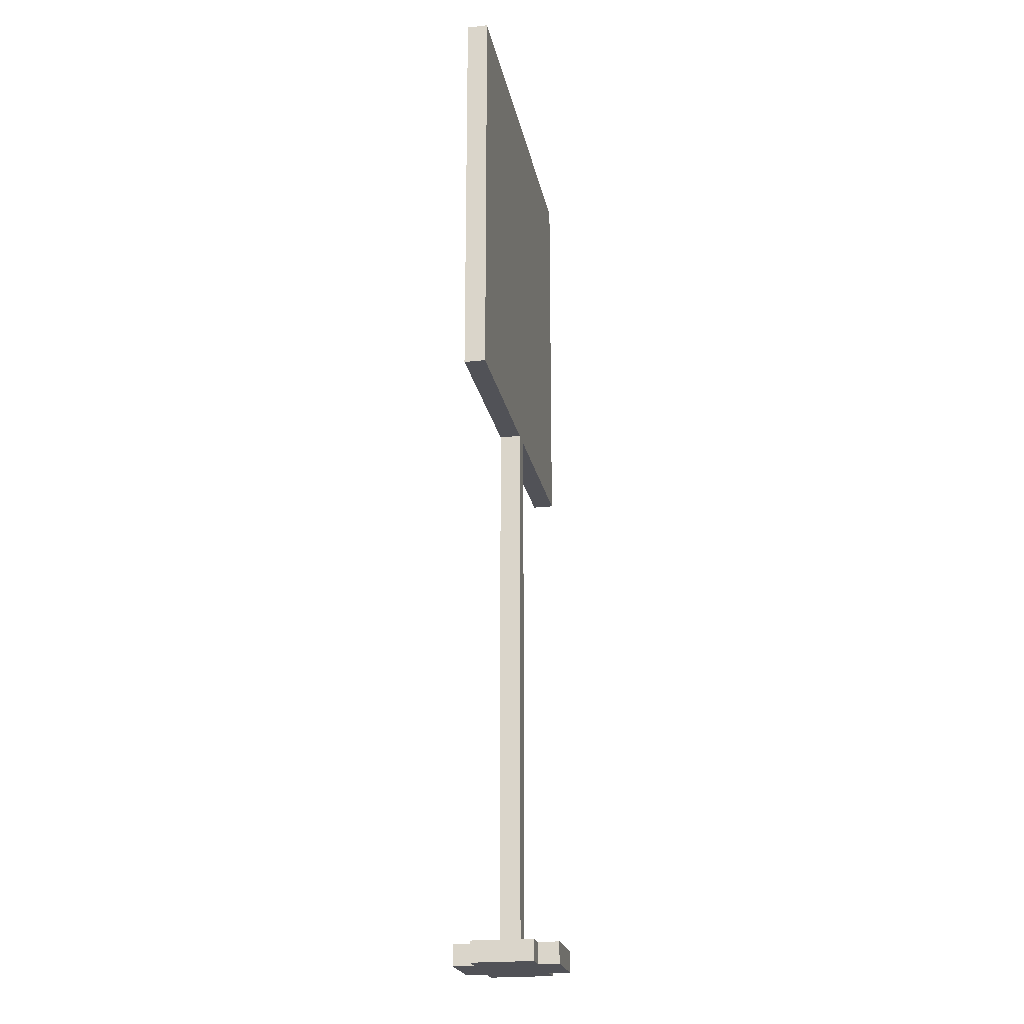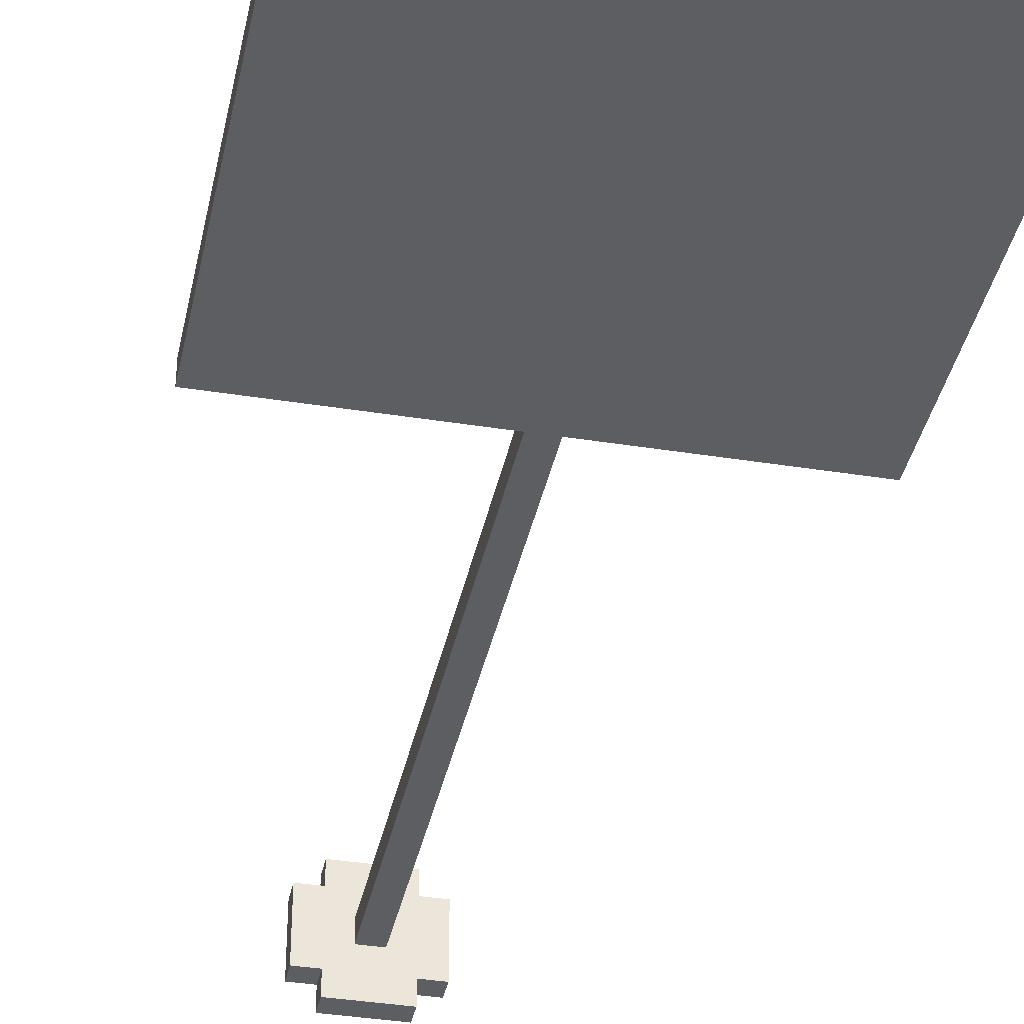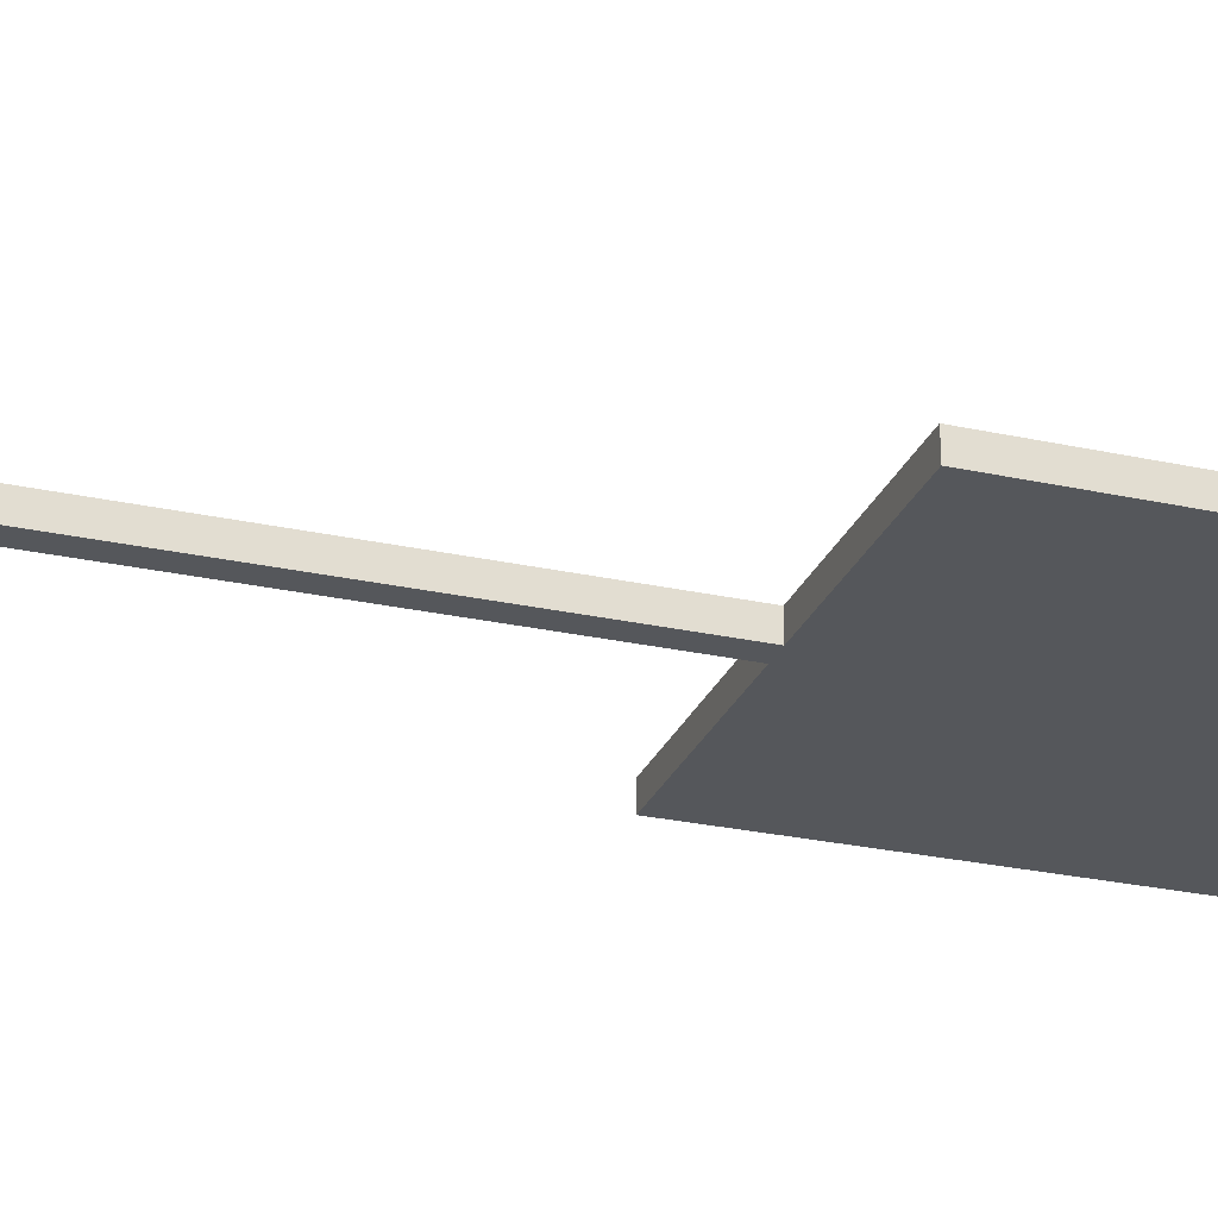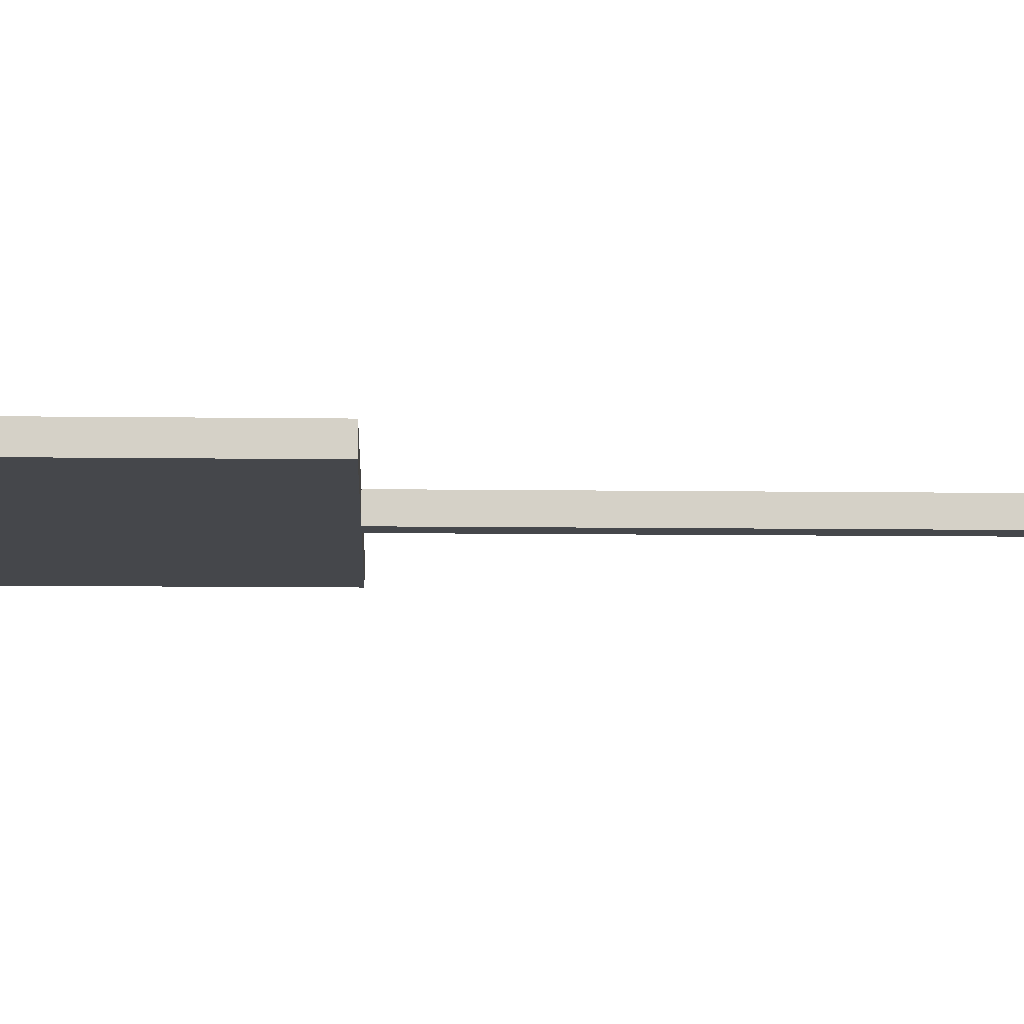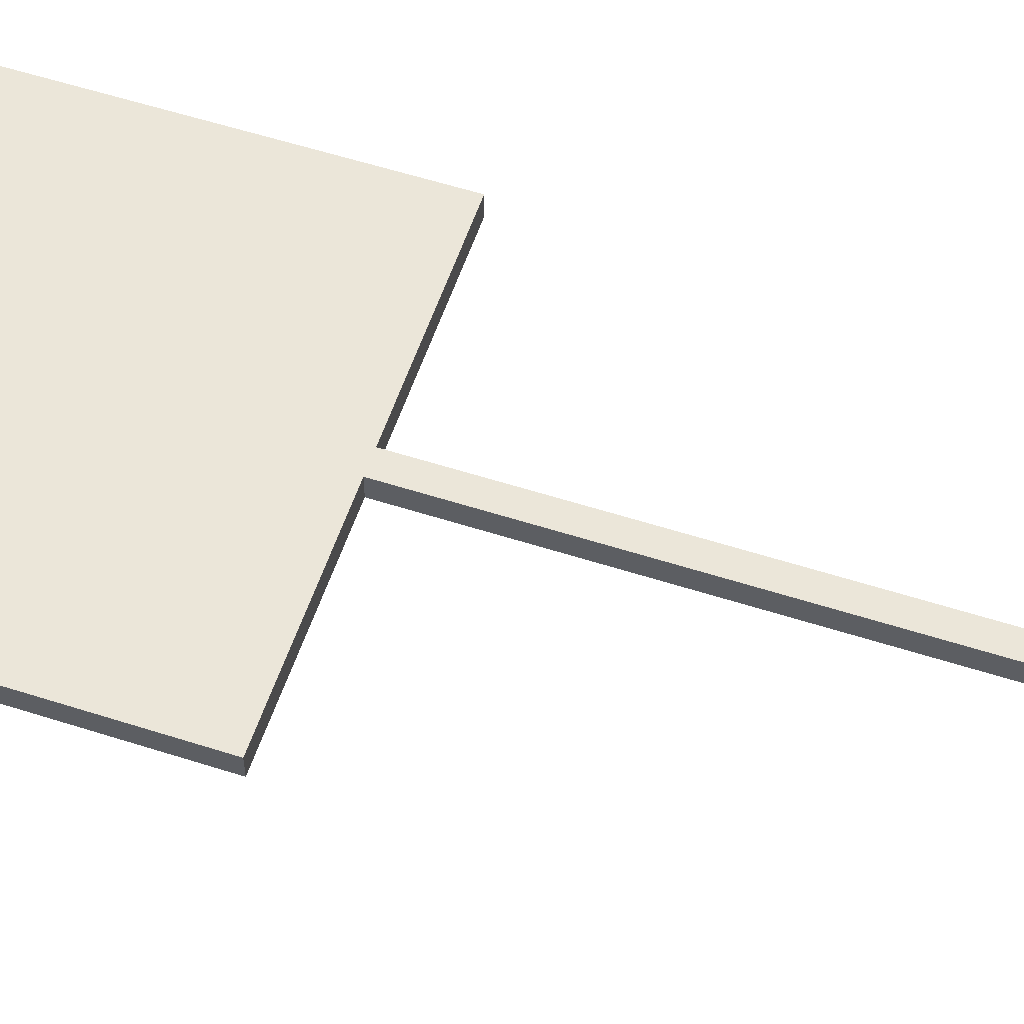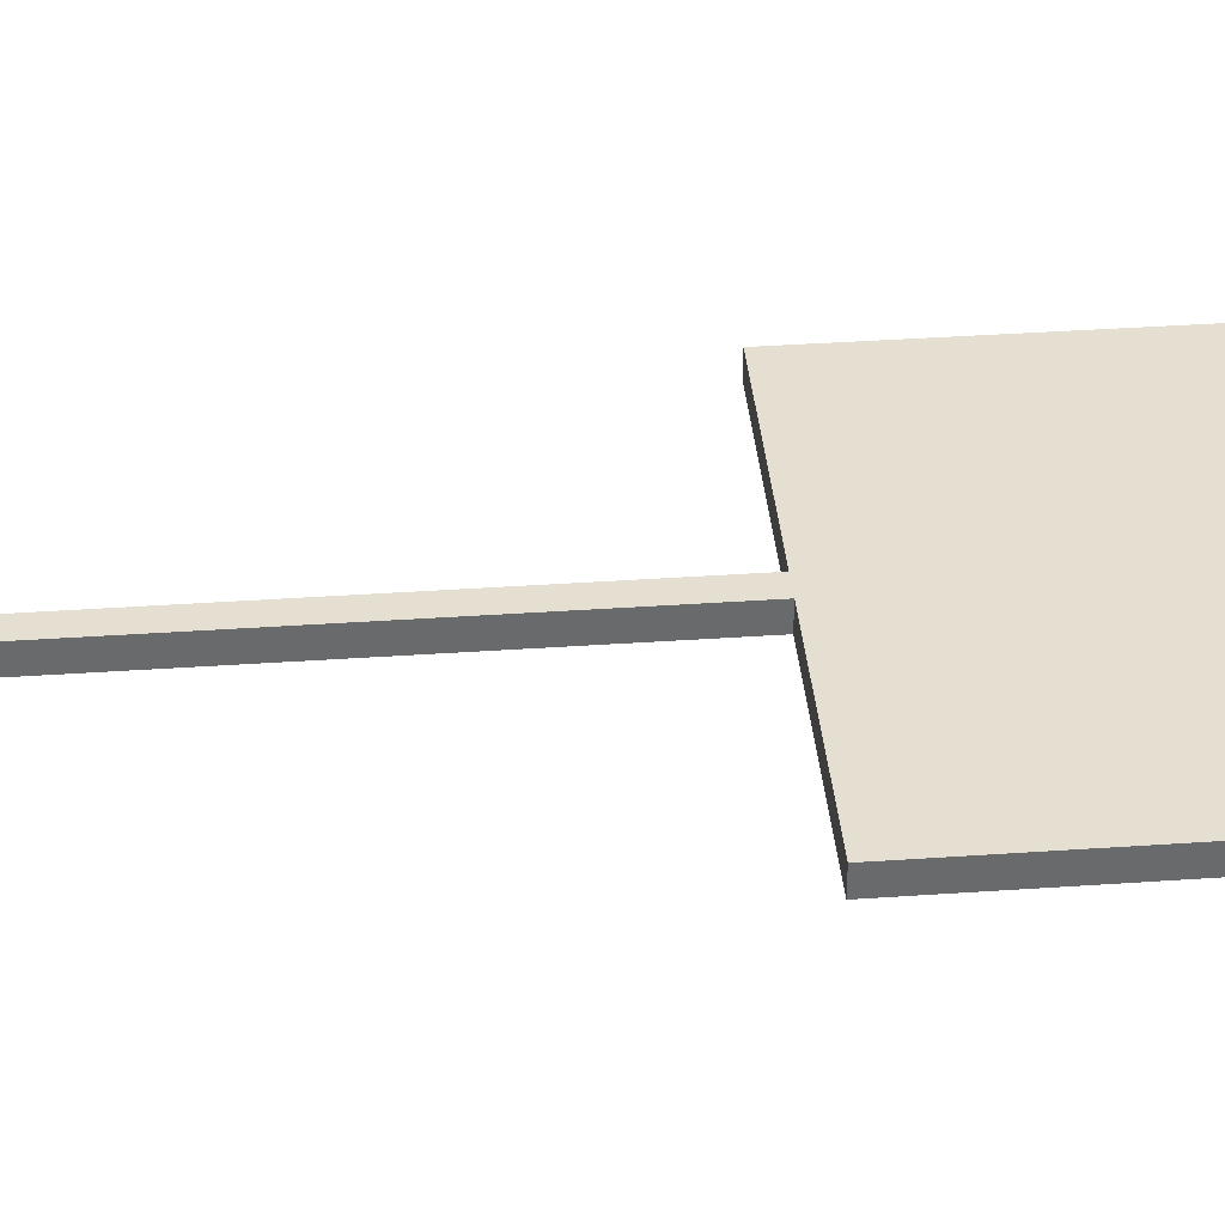
<metadata>
{"format":"obj","ext":"obj","renderer":"f3d","projection":"perspective","resolution":1024,"background":"white","views":[{"elev":-21.6,"azim":100.7,"up":"+Y"},{"elev":-37.6,"azim":168.4,"up":"+Z"},{"elev":-26.5,"azim":70.9,"up":"+Z"},{"elev":-10.5,"azim":-91.8,"up":"+Z"},{"elev":57.1,"azim":-71.5,"up":"+Z"},{"elev":37.4,"azim":84.9,"up":"+Z"}]}
</metadata>
<code>
o
v -0.9 2.7 0
v -0.9 2.7 -0.1
v -0.9 4.6 0
v -0.9 4.6 -0.1
v -0.2 0 0.1
v -0.2 0 -0.2
v -0.2 0.1 0.1
v -0.2 0.1 -0.2
v -0.1 0 0.2
v -0.1 0 0.1
v -0.1 0 -0.2
v -0.1 0 -0.3
v -0.1 0.1 0.2
v -0.1 0.1 0.1
v -0.1 0.1 -0.2
v -0.1 0.1 -0.3
v 0 0.1 0
v 0 0.1 -0.1
v 0 2.7 0
v 0 2.7 -0.1
v 0.1 0.1 0
v 0.1 0.1 -0.1
v 0.1 2.7 0
v 0.1 2.7 -0.1
v 0.2 0 0.2
v 0.2 0 0.1
v 0.2 0 -0.2
v 0.2 0 -0.3
v 0.2 0.1 0.2
v 0.2 0.1 0.1
v 0.2 0.1 -0.2
v 0.2 0.1 -0.3
v 0.3 0 0.1
v 0.3 0 -0.2
v 0.3 0.1 0.1
v 0.3 0.1 -0.2
v 1 2.7 0
v 1 2.7 -0.1
v 1 4.6 0
v 1 4.6 -0.1
v -0.1 0 0.2
v -0.1 0.1 0.2
v 0.2 0 0.2
v 0.2 0.1 0.2
v -0.2 0 0.1
v -0.2 0.1 0.1
v -0.1 0 0.1
v -0.1 0.1 0.1
v 0.2 0 0.1
v 0.2 0.1 0.1
v 0.3 0 0.1
v 0.3 0.1 0.1
v -0.9 2.7 0
v -0.9 4.6 0
v -0.8 2.8 0
v -0.8 4.5 0
v -0.7 3.3 0
v -0.7 4 0
v -0.6 3.4 0
v -0.6 3.9 0
v -0.4 3.4 0
v -0.4 3.9 0
v -0.3 3.3 0
v -0.3 3.5 0
v -0.3 3.8 0
v -0.3 4 0
v -0.1 2.8 0
v -0.1 3.5 0
v -0.1 3.8 0
v -0.1 4.5 0
v 0 0.1 0
v 0 2.7 0
v 0.1 0.1 0
v 0.1 2.7 0
v 0.2 2.8 0
v 0.2 3.5 0
v 0.2 3.8 0
v 0.2 4.5 0
v 0.9 2.8 0
v 0.9 3.5 0
v 0.9 3.8 0
v 0.9 4.5 0
v 1 2.7 0
v 1 4.6 0
v -0.9 2.7 -0.1
v -0.9 4.6 -0.1
v -0.8 2.8 -0.1
v -0.8 4.5 -0.1
v -0.7 3.3 -0.1
v -0.7 4 -0.1
v -0.6 3.4 -0.1
v -0.6 3.9 -0.1
v -0.4 3.4 -0.1
v -0.4 3.9 -0.1
v -0.3 3.3 -0.1
v -0.3 3.5 -0.1
v -0.3 3.8 -0.1
v -0.3 4 -0.1
v -0.1 2.8 -0.1
v -0.1 3.5 -0.1
v -0.1 3.8 -0.1
v -0.1 4.5 -0.1
v 0 0.1 -0.1
v 0 2.7 -0.1
v 0.1 0.1 -0.1
v 0.1 2.7 -0.1
v 0.2 2.8 -0.1
v 0.2 3.5 -0.1
v 0.2 3.8 -0.1
v 0.2 4.5 -0.1
v 0.9 2.8 -0.1
v 0.9 3.5 -0.1
v 0.9 3.8 -0.1
v 0.9 4.5 -0.1
v 1 2.7 -0.1
v 1 4.6 -0.1
v -0.2 0 -0.2
v -0.2 0.1 -0.2
v -0.1 0 -0.2
v -0.1 0.1 -0.2
v 0.2 0 -0.2
v 0.2 0.1 -0.2
v 0.3 0 -0.2
v 0.3 0.1 -0.2
v -0.1 0 -0.3
v -0.1 0.1 -0.3
v 0.2 0 -0.3
v 0.2 0.1 -0.3
v -0.1 0 0.2
v 0.2 0 0.2
v -0.2 0 0.1
v -0.1 0 0.1
v 0.2 0 0.1
v 0.3 0 0.1
v -0.2 0 -0.2
v -0.1 0 -0.2
v 0.2 0 -0.2
v 0.3 0 -0.2
v -0.1 0 -0.3
v 0.2 0 -0.3
v -0.9 2.7 0
v 0 2.7 0
v 0.1 2.7 0
v 1 2.7 0
v -0.9 2.7 -0.1
v 0 2.7 -0.1
v 0.1 2.7 -0.1
v 1 2.7 -0.1
v -0.1 0.1 0.2
v 0.2 0.1 0.2
v -0.2 0.1 0.1
v -0.1 0.1 0.1
v 0.2 0.1 0.1
v 0.3 0.1 0.1
v 0 0.1 0
v 0.1 0.1 0
v 0 0.1 -0.1
v 0.1 0.1 -0.1
v -0.2 0.1 -0.2
v -0.1 0.1 -0.2
v 0.2 0.1 -0.2
v 0.3 0.1 -0.2
v -0.1 0.1 -0.3
v 0.2 0.1 -0.3
v -0.9 4.6 0
v 1 4.6 0
v -0.9 4.6 -0.1
v 1 4.6 -0.1
f 3 2 1
f 4 2 3
f 7 6 5
f 8 6 7
f 13 10 9
f 14 10 13
f 15 12 11
f 16 12 15
f 19 18 17
f 20 18 19
f 21 22 23
f 23 22 24
f 25 26 29
f 29 26 30
f 27 28 31
f 31 28 32
f 33 34 35
f 35 34 36
f 37 38 39
f 39 38 40
f 43 42 41
f 44 42 43
f 47 46 45
f 48 46 47
f 51 50 49
f 52 50 51
f 55 54 53
f 56 54 55
f 57 56 55
f 58 56 57
f 59 58 57
f 60 58 59
f 61 59 57
f 61 60 59
f 62 58 60
f 62 60 61
f 63 57 55
f 63 61 57
f 63 62 61
f 64 62 63
f 65 62 64
f 66 58 62
f 66 62 65
f 66 56 58
f 67 55 53
f 67 64 63
f 67 63 55
f 68 65 64
f 68 64 67
f 69 66 65
f 69 65 68
f 70 56 66
f 70 66 69
f 70 54 56
f 72 69 68
f 72 68 67
f 72 70 69
f 72 67 53
f 73 72 71
f 74 70 72
f 74 72 73
f 75 70 74
f 76 70 75
f 77 70 76
f 78 54 70
f 78 70 77
f 79 75 74
f 79 76 75
f 80 77 76
f 80 76 79
f 81 78 77
f 81 77 80
f 82 54 78
f 82 78 81
f 83 79 74
f 83 81 80
f 83 82 81
f 83 80 79
f 84 54 82
f 84 82 83
f 85 86 87
f 87 86 88
f 87 88 89
f 89 88 90
f 89 90 91
f 91 90 92
f 89 91 93
f 91 92 93
f 92 90 94
f 93 92 94
f 87 89 95
f 89 93 95
f 93 94 95
f 95 94 96
f 96 94 97
f 94 90 98
f 97 94 98
f 90 88 98
f 85 87 99
f 95 96 99
f 87 95 99
f 96 97 100
f 99 96 100
f 97 98 101
f 100 97 101
f 98 88 102
f 101 98 102
f 88 86 102
f 100 101 104
f 99 100 104
f 101 102 104
f 85 99 104
f 103 104 105
f 104 102 106
f 105 104 106
f 106 102 107
f 107 102 108
f 108 102 109
f 102 86 110
f 109 102 110
f 106 107 111
f 107 108 111
f 108 109 112
f 111 108 112
f 109 110 113
f 112 109 113
f 110 86 114
f 113 110 114
f 106 111 115
f 112 113 115
f 113 114 115
f 111 112 115
f 114 86 116
f 115 114 116
f 117 118 119
f 119 118 120
f 121 122 123
f 123 122 124
f 125 126 127
f 127 126 128
f 132 130 129
f 133 130 132
f 135 132 131
f 135 134 133
f 135 133 132
f 136 134 135
f 137 134 136
f 138 134 137
f 139 137 136
f 140 137 139
f 145 142 141
f 146 142 145
f 147 144 143
f 148 144 147
f 149 150 152
f 152 150 153
f 151 152 155
f 153 154 155
f 152 153 155
f 155 154 156
f 151 155 157
f 156 154 158
f 151 157 159
f 157 158 159
f 159 158 160
f 158 154 161
f 160 158 161
f 161 154 162
f 160 161 163
f 163 161 164
f 165 166 167
f 167 166 168

</code>
